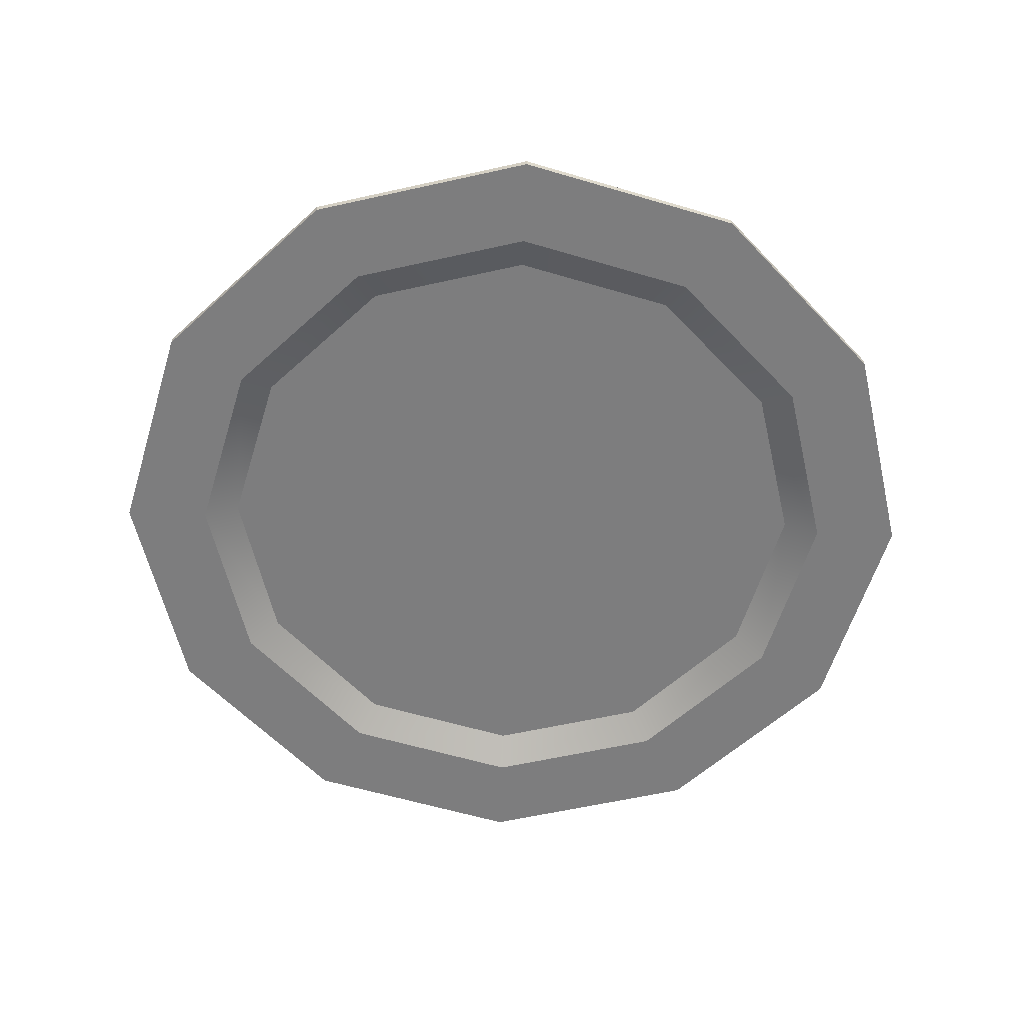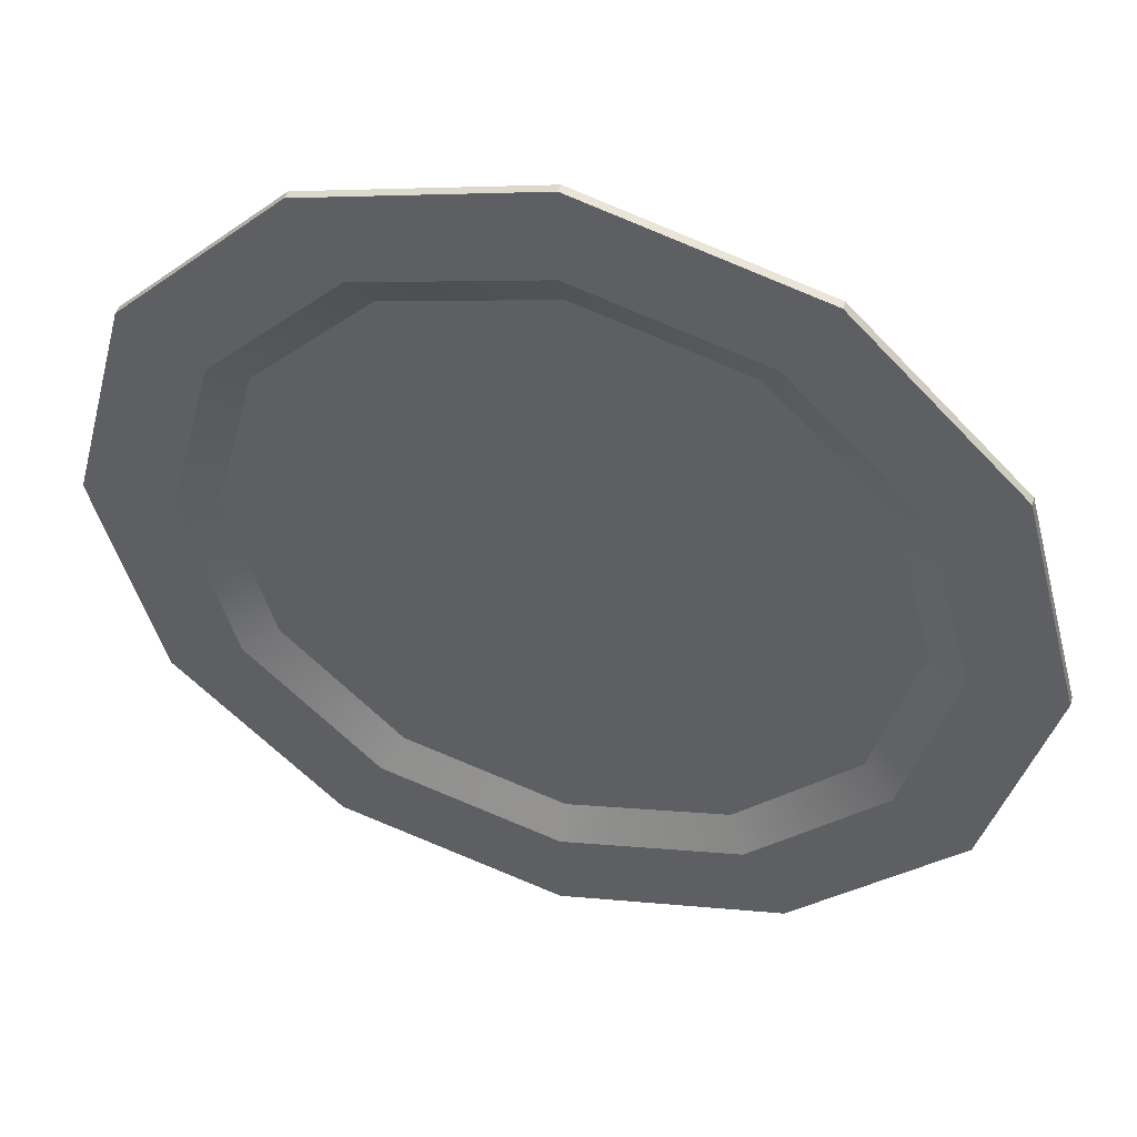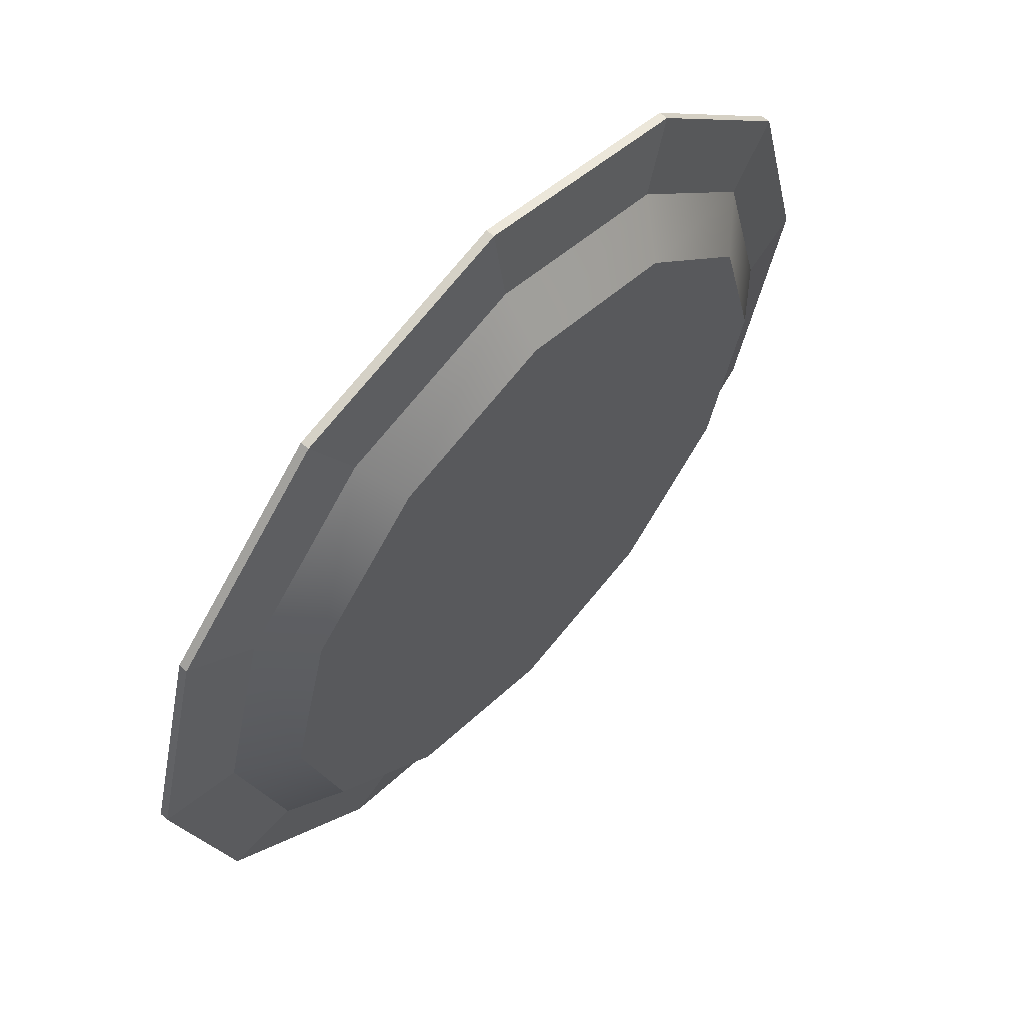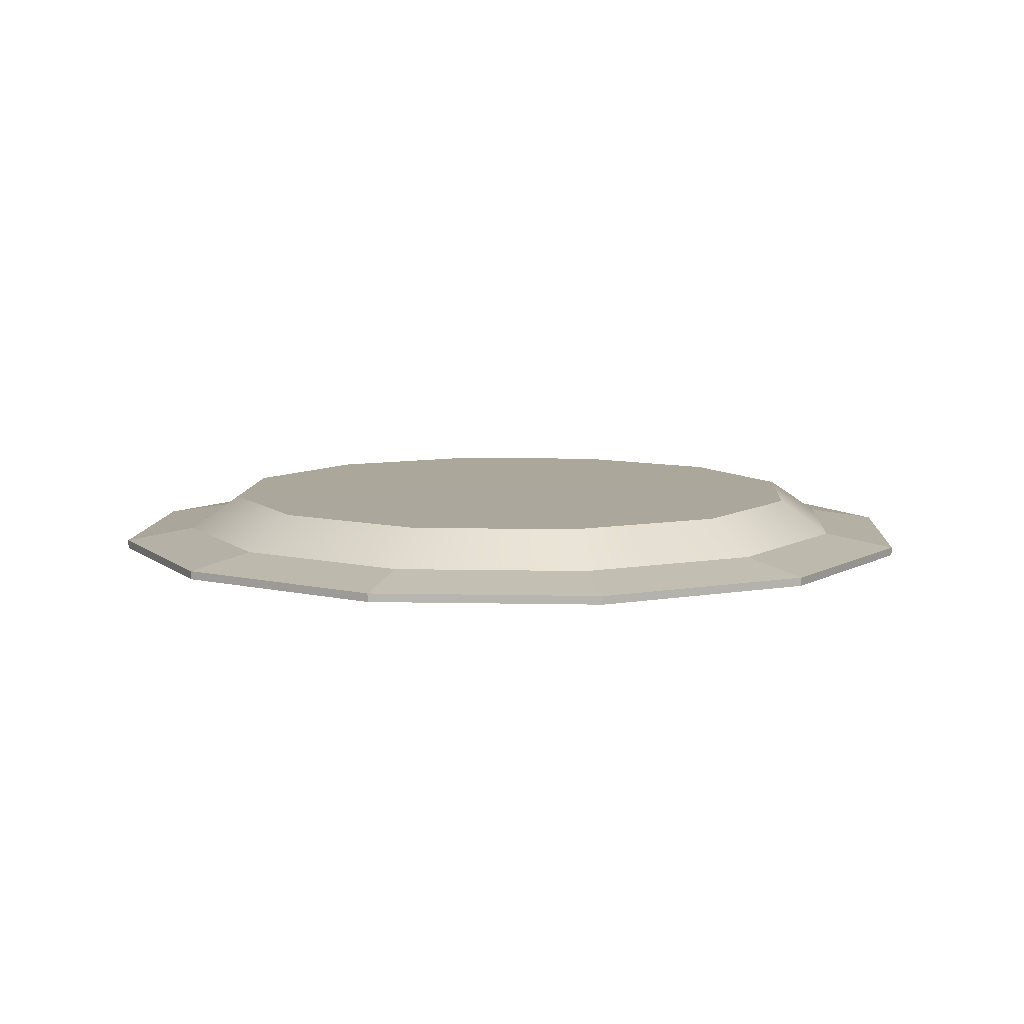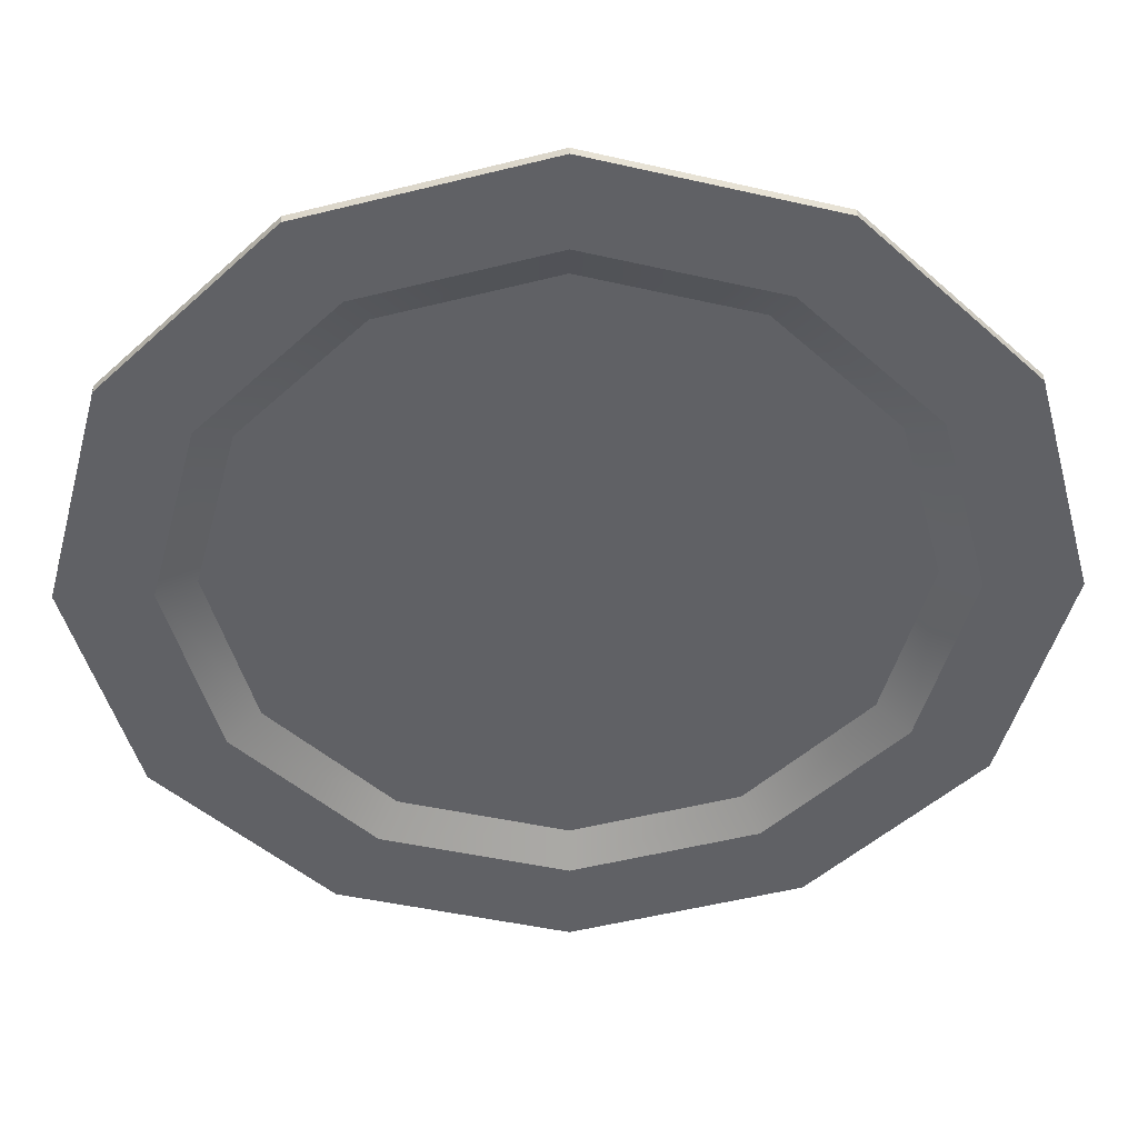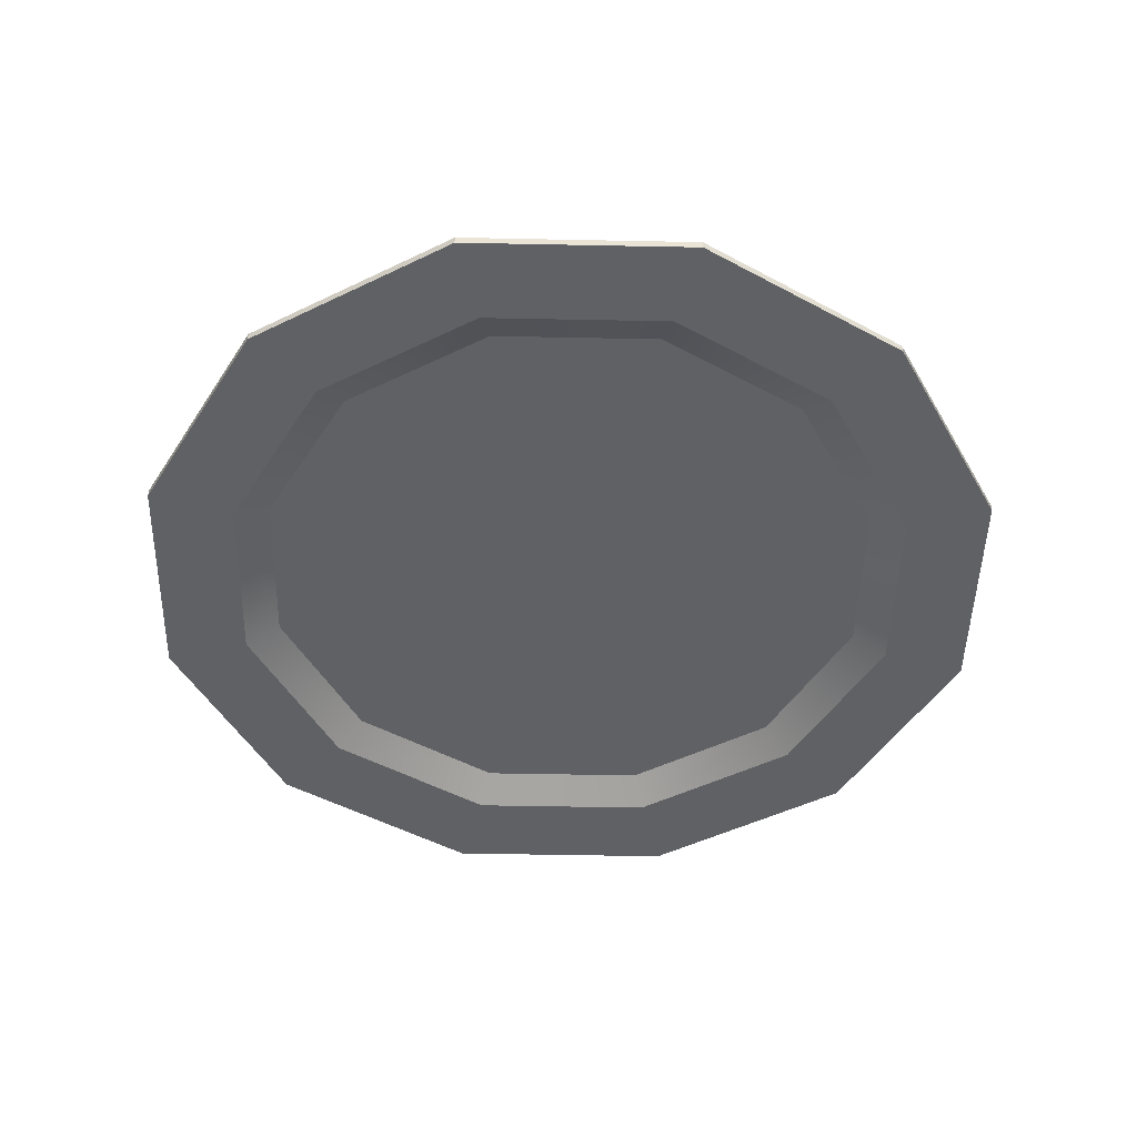
<metadata>
{"format":"obj","ext":"obj","renderer":"f3d","projection":"perspective","resolution":1024,"background":"white","views":[{"elev":-59.1,"azim":-92.0,"up":"+Y"},{"elev":47.4,"azim":16.7,"up":"+Z"},{"elev":61.4,"azim":132.0,"up":"+Z"},{"elev":8.2,"azim":18.5,"up":"+Y"},{"elev":41.6,"azim":-1.1,"up":"+Z"},{"elev":-47.8,"azim":-76.3,"up":"+Y"}]}
</metadata>
<code>
g default
v 1.319 -0.326 -1.18
v 0.6084 -0.326 -1.891
v -0.3625 -0.326 -2.151
v -1.333 -0.326 -1.891
v -2.044 -0.326 -1.18
v -2.304 -0.326 -0.2093
v -2.044 -0.326 0.7616
v -1.333 -0.326 1.472
v -0.3625 -0.326 1.732
v 0.6084 -0.326 1.472
v 1.319 -0.326 0.7616
v 1.579 -0.326 -0.2093
v 1.319 -0.2889 -1.18
v 0.6084 -0.2889 -1.891
v -0.3625 -0.2889 -2.151
v -1.333 -0.2889 -1.891
v -2.044 -0.2889 -1.18
v -2.304 -0.2889 -0.2093
v -2.044 -0.2889 0.7616
v -1.333 -0.2889 1.472
v -0.3625 -0.2889 1.732
v 0.6084 -0.2889 1.472
v 1.319 -0.2889 0.7616
v 1.579 -0.2889 -0.2093
v 0.9872 -0.326 -0.9885
v 0.4168 -0.326 -1.559
v -0.3625 -0.326 -1.768
v -1.142 -0.326 -1.559
v -1.712 -0.326 -0.9885
v -1.921 -0.326 -0.2093
v -1.712 -0.326 0.5699
v -1.142 -0.326 1.14
v -0.3625 -0.326 1.349
v 0.4168 -0.326 1.14
v 0.9872 -0.326 0.5699
v 1.196 -0.326 -0.2093
v 0.8514 -0.2463 -0.9101
v 0.3383 -0.2463 -1.423
v -0.3625 -0.2463 -0.2093
v -0.3625 -0.2463 -1.611
v -1.063 -0.2463 -1.423
v -1.576 -0.2463 -0.9101
v -1.764 -0.2463 -0.2093
v -1.576 -0.2463 0.4915
v -1.063 -0.2463 1.005
v -0.3625 -0.2463 1.192
v 0.3383 -0.2463 1.005
v 0.8514 -0.2463 0.4915
v 1.039 -0.2463 -0.2093
v 1.043 -0.2357 -1.021
v 0.4491 -0.2357 -1.615
v -0.3625 -0.2357 -1.832
v -1.174 -0.2357 -1.615
v -1.768 -0.2357 -1.021
v -1.986 -0.2357 -0.2093
v -1.768 -0.2357 0.6023
v -1.174 -0.2357 1.196
v -0.3625 -0.2357 1.414
v 0.4491 -0.2357 1.196
v 1.043 -0.2357 0.6023
v 1.261 -0.2357 -0.2093
v 0.8486 -0.08416 -0.9085
v 0.3368 -0.08416 -1.42
v -0.3625 -0.08094 -0.2093
v -0.3625 -0.08416 -1.608
v -1.062 -0.08416 -1.42
v -1.574 -0.08416 -0.9085
v -1.761 -0.08416 -0.2093
v -1.574 -0.08416 0.49
v -1.062 -0.08416 1.002
v -0.3625 -0.08416 1.189
v 0.3368 -0.08416 1.002
v 0.8486 -0.08416 0.49
v 1.036 -0.08416 -0.2093
g Plate Banh_xeo_plate
f 1 2 14 13
f 2 3 15 14
f 3 4 16 15
f 4 5 17 16
f 5 6 18 17
f 6 7 19 18
f 7 8 20 19
f 8 9 21 20
f 9 10 22 21
f 10 11 23 22
f 11 12 24 23
f 12 1 13 24
f 38 37 39
f 40 38 39
f 41 40 39
f 42 41 39
f 43 42 39
f 44 43 39
f 45 44 39
f 46 45 39
f 47 46 39
f 48 47 39
f 49 48 39
f 37 49 39
f 62 63 64
f 63 65 64
f 65 66 64
f 66 67 64
f 67 68 64
f 68 69 64
f 69 70 64
f 70 71 64
f 71 72 64
f 72 73 64
f 73 74 64
f 74 62 64
f 2 1 25 26
f 3 2 26 27
f 4 3 27 28
f 5 4 28 29
f 6 5 29 30
f 7 6 30 31
f 8 7 31 32
f 9 8 32 33
f 10 9 33 34
f 11 10 34 35
f 12 11 35 36
f 1 12 36 25
f 26 25 37 38
f 27 26 38 40
f 28 27 40 41
f 29 28 41 42
f 30 29 42 43
f 31 30 43 44
f 32 31 44 45
f 33 32 45 46
f 34 33 46 47
f 35 34 47 48
f 36 35 48 49
f 25 36 49 37
f 13 14 51 50
f 14 15 52 51
f 15 16 53 52
f 16 17 54 53
f 17 18 55 54
f 18 19 56 55
f 19 20 57 56
f 20 21 58 57
f 21 22 59 58
f 22 23 60 59
f 23 24 61 60
f 24 13 50 61
f 50 51 63 62
f 51 52 65 63
f 52 53 66 65
f 53 54 67 66
f 54 55 68 67
f 55 56 69 68
f 56 57 70 69
f 57 58 71 70
f 58 59 72 71
f 59 60 73 72
f 60 61 74 73
f 61 50 62 74

</code>
